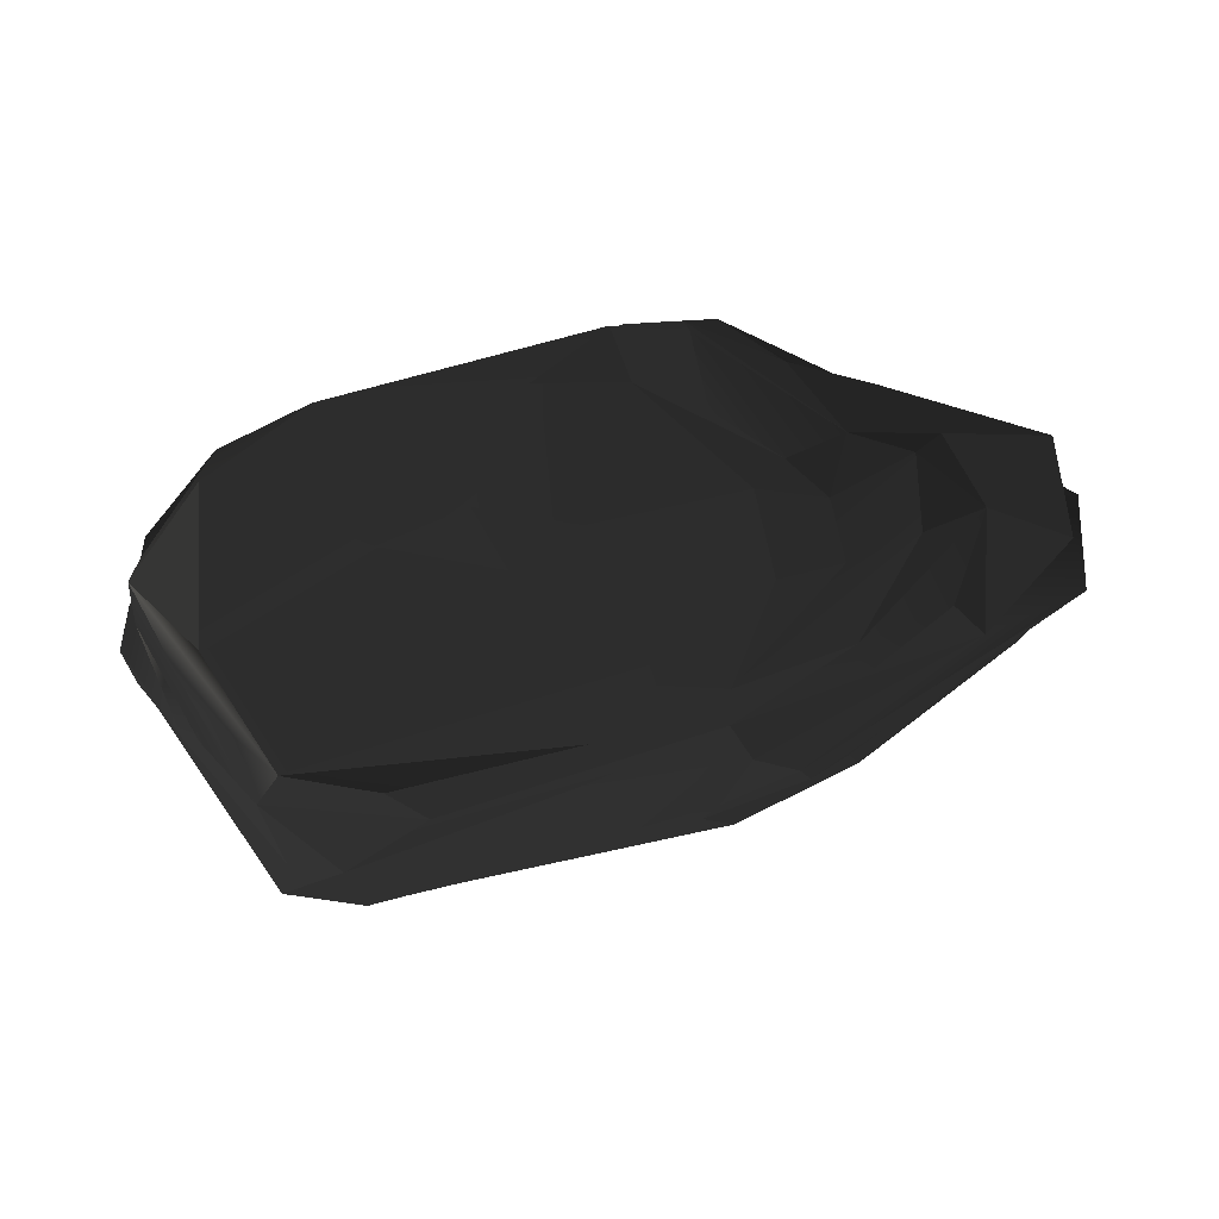
<metadata>
{"format":"obj","ext":"obj","renderer":"f3d","projection":"perspective","resolution":1024,"background":"white","views":[{"elev":61.6,"azim":170.1,"up":"+Z"}]}
</metadata>
<code>
g
v  282.5 248.3 -40.84
v  188.5 239 -46.02
v  218.9 212.7 -77.36
v  262.2 -226.4 112.2
v  362.1 -193.1 103.9
v  210.7 -250.4 72.46
v  -123.1 -275.4 91.45
v  -251.9 -98.82 116.2
v  -119.4 -230.6 136.7
v  -156.8 159.1 -92.03
v  -219.2 89.16 -115.6
v  -95.73 132.4 -94.49
v  -293.6 -160.8 101.2
v  -455.5 -69.75 100.4
v  -345.6 -86.9 107.8
v  -251.9 -98.82 116.2
v  -293.6 -160.8 101.2
v  -345.6 -86.9 107.8
v  241.2 12.29 -108.1
v  248.4 -61.29 -116
v  371.1 -15.71 -105.1
v  378 -115.6 -94.21
v  371.1 -15.71 -105.1
v  248.4 -61.29 -116
v  55.45 123.9 -109.8
v  -95.73 132.4 -94.49
v  -101 97.25 -144.5
v  -33.97 -259.5 104.5
v  -62.82 -286.2 84.9
v  -123.1 -275.4 91.45
v  -478.5 -26.19 52.1
v  -416.1 -88.05 50.85
v  -436.1 72.24 21.84
v  191.1 -32.79 -124.1
v  58.37 83.88 -153.9
v  51.91 -97.34 -165.7
v  -148.2 188.4 -76.85
v  -422.7 -32.07 -52.89
v  -336.6 104.7 -69.29
v  -141.7 -137.3 -141.7
v  -238 -145.5 -137
v  -116.6 -199.6 -140.7
v  -72.42 205.6 141.3
v  -90.01 231.5 116.7
v  68.14 232.9 122
v  -152.3 222.6 30.23
v  -45.83 236.7 9.917
v  -60.93 239.5 43.23
v  -456.3 82.81 55.16
v  -478.5 -26.19 52.1
v  -436.1 72.24 21.84
v  -179.2 -60.87 147.1
v  -251.9 -98.82 116.2
v  -208.2 1.163 166.9
v  26.33 -153.3 -146.1
v  137.8 -208.4 -132.4
v  108.1 -144.9 -130.4
v  -455.5 -69.75 100.4
v  -444.8 46.59 99.27
v  -366.8 6.694 112.9
v  205.7 -261.9 50.06
v  292.6 -225.2 28.61
v  28.38 -261.5 14.57
v  248.4 -61.29 -116
v  135 -110.2 -159
v  269.9 -127.4 -112.2
v  -422.7 -32.07 -52.89
v  -360.9 -22.46 -89.07
v  -336.6 104.7 -69.29
v  104.7 153.5 -93.87
v  48.7 172.4 -86.12
v  -95.73 132.4 -94.49
v  -456.3 82.81 55.16
v  -152.3 222.6 30.23
v  -135.1 236.2 85.5
v  -436.1 72.24 21.84
v  -199.4 191.4 0.4382
v  -152.3 222.6 30.23
v  172 -266.5 -51.11
v  274 -247.3 4.643
v  301.2 -221 -39.36
v  145.6 -241.8 107.5
v  262.2 -226.4 112.2
v  210.7 -250.4 72.46
v  -380.8 -90.58 9.076
v  -190.2 -229 22.32
v  -421.4 -61.53 -28.72
v  -140.2 -22.07 165.2
v  -208.2 1.163 166.9
v  -140.7 77.18 164.2
v  -101 97.25 -144.5
v  -95.73 132.4 -94.49
v  -219.2 89.16 -115.6
v  378 -115.6 -94.21
v  421.3 26.97 -49.57
v  371.1 -15.71 -105.1
v  137.8 -208.4 -132.4
v  -116.6 -199.6 -140.7
v  34.15 -240.6 -111.5
v  161.3 38.12 -113.1
v  191.1 -32.79 -124.1
v  248.4 -61.29 -116
v  -130.4 -213.2 -118.2
v  34.15 -240.6 -111.5
v  -116.6 -199.6 -140.7
v  -436.1 72.24 21.84
v  -421.4 -61.53 -28.72
v  -396.8 89.61 -21.22
v  218.9 212.7 -77.36
v  48.7 172.4 -86.12
v  104.7 153.5 -93.87
v  334.8 182.9 137.1
v  57.08 205.1 147.9
v  243.4 219.3 144
v  -213.4 -200.4 102.5
v  -251.9 -98.82 116.2
v  -123.1 -275.4 91.45
v  -282.2 15.78 -146.8
v  -209.4 54.01 -147.7
v  -219.2 89.16 -115.6
v  108.1 -144.9 -130.4
v  137.8 -208.4 -132.4
v  224.8 -148.6 -115.1
v  51.91 -97.34 -165.7
v  135 -110.2 -159
v  191.1 -32.79 -124.1
v  468.6 -75.71 31.73
v  292.6 -225.2 28.61
v  384.7 -174.4 41.45
v  -69.16 -278.6 51.54
v  -62.82 -286.2 84.9
v  205.7 -261.9 50.06
v  -90.01 231.5 116.7
v  -135.1 236.2 85.5
v  -60.93 239.5 43.23
v  -152.3 222.6 30.23
v  -199.4 191.4 0.4382
v  -45.83 236.7 9.917
v  -219.2 89.16 -115.6
v  -282.2 99.97 -99.43
v  -282.2 15.78 -146.8
v  292.6 -225.2 28.61
v  274 -247.3 4.643
v  28.38 -261.5 14.57
v  -10.08 -251 -53.64
v  172 -266.5 -51.11
v  123.8 -259.3 -83.27
v  -69.16 -278.6 51.54
v  205.7 -261.9 50.06
v  99.48 -255.8 37.78
v  442 -124.9 72.89
v  303.8 -233.7 71.3
v  362.1 -193.1 103.9
v  282.5 248.3 -40.84
v  470.5 0.0828 8.343
v  337.9 230.1 -0.4071
v  379 -167.7 0.802
v  301.2 -221 -39.36
v  274 -247.3 4.643
v  48.7 172.4 -86.12
v  34.83 213.6 -75.37
v  -156.8 159.1 -92.03
v  161.3 38.12 -113.1
v  173.4 87.47 -104.2
v  58.37 83.88 -153.9
v  -76.05 -263.3 -8.438
v  -190.2 -229 22.32
v  -145.9 -255.7 44.35
v  275.2 192.7 -82.56
v  421.3 26.97 -49.57
v  316.4 190.9 -68.62
v  -366.8 6.694 112.9
v  -201.8 151.9 157.2
v  -287.7 47.32 157.3
v  58.37 83.88 -153.9
v  191.1 -32.79 -124.1
v  161.3 38.12 -113.1
v  28.38 -261.5 14.57
v  274 -247.3 4.643
v  197.9 -270.4 -21.47
v  289.5 270.6 102
v  358.2 199.3 119
v  206.6 246 132.3
v  384.7 -174.4 41.45
v  480.7 -22.04 37.76
v  468.6 -75.71 31.73
v  224.8 -148.6 -115.1
v  135 -110.2 -159
v  108.1 -144.9 -130.4
v  135 -110.2 -159
v  26.33 -153.3 -146.1
v  108.1 -144.9 -130.4
v  -231.3 -218.2 57.39
v  -145.9 -255.7 44.35
v  -190.2 -229 22.32
v  -305.5 -47.55 144.9
v  -208.2 1.163 166.9
v  -251.9 -98.82 116.2
v  191.1 -32.79 -124.1
v  135 -110.2 -159
v  248.4 -61.29 -116
v  -40.02 -242 148.6
v  -48.95 -165 158.2
v  48.28 -186.1 151.6
v  350.8 258.5 46.76
v  339.1 250.2 91.64
v  289.5 270.6 102
v  289.5 270.6 102
v  339.1 250.2 91.64
v  358.2 199.3 119
v  -140.7 77.18 164.2
v  -78.89 176.1 154.8
v  -4.658 110.1 165.8
v  -101 97.25 -144.5
v  173.4 87.47 -104.2
v  55.45 123.9 -109.8
v  206.6 246 132.3
v  57.08 205.1 147.9
v  -72.42 205.6 141.3
v  99.48 -255.8 37.78
v  -145.9 -255.7 44.35
v  -69.16 -278.6 51.54
v  -305.6 113.5 127.5
v  -333.8 135.9 101.5
v  -205.4 169.8 122
v  -238 -145.5 -137
v  -302.5 -54.63 -138.3
v  -360.9 -22.46 -89.07
v  -219.2 89.16 -115.6
v  -156.8 159.1 -92.03
v  -282.2 99.97 -99.43
v  -95.73 132.4 -94.49
v  55.45 123.9 -109.8
v  104.7 153.5 -93.87
v  -90.01 231.5 116.7
v  -72.42 205.6 141.3
v  -205.4 169.8 122
v  -140.2 -22.07 165.2
v  -48.95 -165 158.2
v  -179.2 -60.87 147.1
v  -231.3 -218.2 57.39
v  -416.1 -88.05 50.85
v  -158.4 -274.1 87.85
v  -101 97.25 -144.5
v  58.37 83.88 -153.9
v  173.4 87.47 -104.2
v  -293.6 -160.8 101.2
v  -251.9 -98.82 116.2
v  -213.4 -200.4 102.5
v  218.9 212.7 -77.36
v  316.4 190.9 -68.62
v  282.5 248.3 -40.84
v  -140.7 77.18 164.2
v  -209.1 69.19 160.7
v  -78.89 176.1 154.8
v  421.3 26.97 -49.57
v  377.4 60.8 -96.05
v  371.1 -15.71 -105.1
v  135 -110.2 -159
v  224.8 -148.6 -115.1
v  269.9 -127.4 -112.2
v  173.4 87.47 -104.2
v  241.2 12.29 -108.1
v  371.1 -15.71 -105.1
v  211.7 92.96 -101.4
v  173.4 87.47 -104.2
v  371.1 -15.71 -105.1
v  224.8 -148.6 -115.1
v  137.8 -208.4 -132.4
v  312.9 -185.2 -101.9
v  -302.5 -54.63 -138.3
v  -238 -145.5 -137
v  -141.7 -137.3 -141.7
v  -101 97.25 -144.5
v  -209.4 54.01 -147.7
v  58.37 83.88 -153.9
v  172 -266.5 -51.11
v  301.2 -221 -39.36
v  209.7 -237.7 -118.5
v  421.3 26.97 -49.57
v  275.2 192.7 -82.56
v  377.4 60.8 -96.05
v  303.8 -233.7 71.3
v  205.7 -261.9 50.06
v  210.7 -250.4 72.46
v  -366.8 6.694 112.9
v  -444.8 46.59 99.27
v  -333.8 135.9 101.5
v  34.83 213.6 -75.37
v  -148.2 188.4 -76.85
v  -156.8 159.1 -92.03
v  206.6 246 132.3
v  243.4 219.3 144
v  57.08 205.1 147.9
v  34.83 213.6 -75.37
v  48.7 172.4 -86.12
v  218.9 212.7 -77.36
v  -333.8 135.9 101.5
v  -305.6 113.5 127.5
v  -366.8 6.694 112.9
v  -366.8 6.694 112.9
v  -287.7 47.32 157.3
v  -305.5 -47.55 144.9
v  289.5 270.6 102
v  68.14 232.9 122
v  350.8 258.5 46.76
v  28.38 -261.5 14.57
v  -76.05 -263.3 -8.438
v  -145.9 -255.7 44.35
v  123.8 -259.3 -83.27
v  172 -266.5 -51.11
v  209.7 -237.7 -118.5
v  350.8 258.5 46.76
v  276.3 275.4 25.97
v  337.9 230.1 -0.4071
v  -205.4 169.8 122
v  -333.8 135.9 101.5
v  -90.01 231.5 116.7
v  263.1 260.1 -3.192
v  337.9 230.1 -0.4071
v  -45.83 236.7 9.917
v  -422.7 -32.07 -52.89
v  -396.8 89.61 -21.22
v  -421.4 -61.53 -28.72
v  -201.8 151.9 157.2
v  -78.89 176.1 154.8
v  -287.7 47.32 157.3
v  48.7 172.4 -86.12
v  -156.8 159.1 -92.03
v  -95.73 132.4 -94.49
v  -336.6 104.7 -69.29
v  -360.9 -22.46 -89.07
v  -282.2 99.97 -99.43
v  -152.3 222.6 30.23
v  -60.93 239.5 43.23
v  -135.1 236.2 85.5
v  -68.21 -90.77 -160.9
v  -209.4 54.01 -147.7
v  -282.2 15.78 -146.8
v  269.9 -127.4 -112.2
v  224.8 -148.6 -115.1
v  312.9 -185.2 -101.9
v  -231.3 -218.2 57.39
v  -69.16 -278.6 51.54
v  -145.9 -255.7 44.35
v  377.8 -132.9 144.6
v  456.1 -51.83 115.5
v  262.2 -226.4 112.2
v  -219.2 89.16 -115.6
v  -209.4 54.01 -147.7
v  -101 97.25 -144.5
v  210.7 -250.4 72.46
v  362.1 -193.1 103.9
v  303.8 -233.7 71.3
v  -455.5 -69.75 100.4
v  -366.8 6.694 112.9
v  -345.6 -86.9 107.8
v  125.9 -51.54 159.6
v  101.2 24.6 162.8
v  220.2 -23.47 161.5
v  -213.4 -200.4 102.5
v  -416.1 -88.05 50.85
v  -293.6 -160.8 101.2
v  -456.3 82.81 55.16
v  -436.1 72.24 21.84
v  -152.3 222.6 30.23
v  -211.6 189.9 -27.09
v  -436.1 72.24 21.84
v  -396.8 89.61 -21.22
v  -436.1 72.24 21.84
v  -211.6 189.9 -27.09
v  -199.4 191.4 0.4382
v  274 -247.3 4.643
v  172 -266.5 -51.11
v  197.9 -270.4 -21.47
v  -140.7 77.18 164.2
v  -208.2 1.163 166.9
v  -209.1 69.19 160.7
v  -345.6 -86.9 107.8
v  -305.5 -47.55 144.9
v  -251.9 -98.82 116.2
v  205.7 -261.9 50.06
v  384.7 -174.4 41.45
v  292.6 -225.2 28.61
v  456.1 -51.83 115.5
v  377.8 -132.9 144.6
v  393.1 49.02 145.5
v  -211.6 189.9 -27.09
v  -148.2 188.4 -76.85
v  -80.07 230.6 -31.54
v  -62.82 -286.2 84.9
v  210.7 -250.4 72.46
v  205.7 -261.9 50.06
v  -140.2 -22.07 165.2
v  -179.2 -60.87 147.1
v  -208.2 1.163 166.9
v  -305.5 -47.55 144.9
v  -345.6 -86.9 107.8
v  -366.8 6.694 112.9
v  -135.1 236.2 85.5
v  -90.01 231.5 116.7
v  -333.8 135.9 101.5
v  -78.89 176.1 154.8
v  -12.75 162.7 158.5
v  -4.658 110.1 165.8
v  218.9 212.7 -77.36
v  275.2 192.7 -82.56
v  316.4 190.9 -68.62
v  422.5 106.3 88.27
v  480.7 -22.04 37.76
v  444.8 -86.94 97.36
v  339.1 250.2 91.64
v  404 126.6 115.9
v  358.2 199.3 119
v  452.1 -3.744 117.9
v  444.8 -86.94 97.36
v  456.1 -51.83 115.5
v  262.2 -226.4 112.2
v  362.1 -193.1 103.9
v  -213.4 -200.4 102.5
v  -158.4 -274.1 87.85
v  -416.1 -88.05 50.85
v  -293.6 -160.8 101.2
v  -455.5 -69.75 100.4
v  -444.8 46.59 99.27
v  -478.5 -26.19 52.1
v  -456.3 82.81 55.16
v  -333.8 135.9 101.5
v  -135.1 236.2 85.5
v  -211.6 189.9 -27.09
v  -45.83 236.7 9.917
v  -199.4 191.4 0.4382
v  -80.07 230.6 -31.54
v  58.37 83.88 -153.9
v  -209.4 54.01 -147.7
v  51.91 -97.34 -165.7
v  -68.21 -90.77 -160.9
v  68.14 232.9 122
v  206.6 246 132.3
v  -72.42 205.6 141.3
v  289.5 270.6 102
v  269.9 -127.4 -112.2
v  378 -115.6 -94.21
v  248.4 -61.29 -116
v  312.9 -185.2 -101.9
v  -119.4 -230.6 136.7
v  -179.2 -60.87 147.1
v  -117.6 -123.9 152.7
v  -251.9 -98.82 116.2
v  -282.2 99.97 -99.43
v  -156.8 159.1 -92.03
v  -336.6 104.7 -69.29
v  -148.2 188.4 -76.85
v  -145.9 -255.7 44.35
v  99.48 -255.8 37.78
v  28.38 -261.5 14.57
v  205.7 -261.9 50.06
v  480.7 -22.04 37.76
v  339.1 250.2 91.64
v  350.8 258.5 46.76
v  422.5 106.3 88.27
v  -184.9 -223 -49.52
v  123.8 -259.3 -83.27
v  -175.6 -206.6 -82.79
v  -10.08 -251 -53.64
v  312.9 -185.2 -101.9
v  137.8 -208.4 -132.4
v  209.7 -237.7 -118.5
v  34.15 -240.6 -111.5
v  444.8 -86.94 97.36
v  480.7 -22.04 37.76
v  442 -124.9 72.89
v  362.1 -193.1 103.9
v  145.6 -241.8 107.5
v  -62.82 -286.2 84.9
v  -33.97 -259.5 104.5
v  210.7 -250.4 72.46
v  358.2 199.3 119
v  243.4 219.3 144
v  206.6 246 132.3
v  334.8 182.9 137.1
v  -60.93 239.5 43.23
v  -45.83 236.7 9.917
v  276.3 275.4 25.97
v  337.9 230.1 -0.4071
v  145.6 -241.8 107.5
v  -40.02 -242 148.6
v  262.2 -226.4 112.2
v  -33.97 -259.5 104.5
v  26.33 -153.3 -146.1
v  -141.7 -137.3 -141.7
v  -116.6 -199.6 -140.7
v  137.8 -208.4 -132.4
v  -33.97 -259.5 104.5
v  -119.4 -230.6 136.7
v  -40.02 -242 148.6
v  -123.1 -275.4 91.45
v  -213.4 -200.4 102.5
v  -123.1 -275.4 91.45
v  -158.4 -274.1 87.85
v  -62.82 -286.2 84.9
v  -416.1 -88.05 50.85
v  -380.8 -90.58 9.076
v  -421.4 -61.53 -28.72
v  -436.1 72.24 21.84
v  -211.6 189.9 -27.09
v  -396.8 89.61 -21.22
v  -148.2 188.4 -76.85
v  -422.7 -32.07 -52.89
v  -62.82 -286.2 84.9
v  -69.16 -278.6 51.54
v  -231.3 -218.2 57.39
v  -158.4 -274.1 87.85
v  -190.2 -229 22.32
v  -76.05 -263.3 -8.438
v  -184.9 -223 -49.52
v  -421.4 -61.53 -28.72
v  248.4 -61.29 -116
v  241.2 12.29 -108.1
v  161.3 38.12 -113.1
v  173.4 87.47 -104.2
v  480.7 -22.04 37.76
v  350.8 258.5 46.76
v  337.9 230.1 -0.4071
v  470.5 0.0828 8.343
v  -380.8 -90.58 9.076
v  -416.1 -88.05 50.85
v  -231.3 -218.2 57.39
v  -190.2 -229 22.32
v  -360.9 -22.46 -89.07
v  -282.2 15.78 -146.8
v  -282.2 99.97 -99.43
v  -302.5 -54.63 -138.3
v  -366.8 6.694 112.9
v  -305.6 113.5 127.5
v  -201.8 151.9 157.2
v  -205.4 169.8 122
v  -72.42 205.6 141.3
v  371.1 -15.71 -105.1
v  377.4 60.8 -96.05
v  275.2 192.7 -82.56
v  211.7 92.96 -101.4
v  218.9 212.7 -77.36
v  -287.7 47.32 157.3
v  -78.89 176.1 154.8
v  -209.1 69.19 160.7
v  -305.5 -47.55 144.9
v  -208.2 1.163 166.9
v  -48.95 -165 158.2
v  -140.2 -22.07 165.2
v  24.18 -12.16 161.5
v  48.28 -186.1 151.6
v  125.9 -51.54 159.6
v  220.2 -23.47 161.5
v  377.8 -132.9 144.6
v  262.2 -226.4 112.2
v  -40.02 -242 148.6
v  301.2 -221 -39.36
v  379 -167.7 0.802
v  470.5 0.0828 8.343
v  421.3 26.97 -49.57
v  282.5 248.3 -40.84
v  316.4 190.9 -68.62
v  452.1 -3.744 117.9
v  456.1 -51.83 115.5
v  408.3 83.22 120.8
v  404 126.6 115.9
v  358.2 199.3 119
v  456.1 -51.83 115.5
v  393.1 49.02 145.5
v  334.8 182.9 137.1
v  408.3 83.22 120.8
v  358.2 199.3 119
v  442 -124.9 72.89
v  480.7 -22.04 37.76
v  303.8 -233.7 71.3
v  384.7 -174.4 41.45
v  205.7 -261.9 50.06
v  -117.6 -123.9 152.7
v  -179.2 -60.87 147.1
v  -48.95 -165 158.2
v  -119.4 -230.6 136.7
v  -40.02 -242 148.6
v  209.7 -237.7 -118.5
v  34.15 -240.6 -111.5
v  123.8 -259.3 -83.27
v  -175.6 -206.6 -82.79
v  -130.4 -213.2 -118.2
v  -360.9 -22.46 -89.07
v  -348.6 -94.11 -83.88
v  -238 -145.5 -137
v  -116.6 -199.6 -140.7
v  378 -115.6 -94.21
v  301.2 -221 -39.36
v  421.3 26.97 -49.57
v  312.9 -185.2 -101.9
v  209.7 -237.7 -118.5
v  55.45 123.9 -109.8
v  173.4 87.47 -104.2
v  104.7 153.5 -93.87
v  218.9 212.7 -77.36
v  211.7 92.96 -101.4
v  51.91 -97.34 -165.7
v  26.33 -153.3 -146.1
v  135 -110.2 -159
v  -68.21 -90.77 -160.9
v  -141.7 -137.3 -141.7
v  -302.5 -54.63 -138.3
v  -282.2 15.78 -146.8
v  393.1 49.02 145.5
v  377.8 -132.9 144.6
v  220.2 -23.47 161.5
v  101.2 24.6 162.8
v  334.8 182.9 137.1
v  -4.658 110.1 165.8
v  -12.75 162.7 158.5
v  -140.7 77.18 164.2
v  24.18 -12.16 161.5
v  125.9 -51.54 159.6
v  -140.2 -22.07 165.2
v  34.83 213.6 -75.37
v  218.9 212.7 -77.36
v  188.5 239 -46.02
v  -80.07 230.6 -31.54
v  -148.2 188.4 -76.85
v  -72.42 205.6 141.3
v  -78.89 176.1 154.8
v  -201.8 151.9 157.2
v  57.08 205.1 147.9
v  -12.75 162.7 158.5
v  334.8 182.9 137.1
v  -60.93 239.5 43.23
v  276.3 275.4 25.97
v  -90.01 231.5 116.7
v  68.14 232.9 122
v  350.8 258.5 46.76
v  282.5 248.3 -40.84
v  337.9 230.1 -0.4071
v  263.1 260.1 -3.192
v  188.5 239 -46.02
v  -80.07 230.6 -31.54
v  -45.83 236.7 9.917
v  292.6 -225.2 28.61
v  468.6 -75.71 31.73
v  274 -247.3 4.643
v  379 -167.7 0.802
v  470.5 0.0828 8.343
v  480.7 -22.04 37.76
v  28.38 -261.5 14.57
v  197.9 -270.4 -21.47
v  -76.05 -263.3 -8.438
v  -10.08 -251 -53.64
v  172 -266.5 -51.11
v  -184.9 -223 -49.52
v  -348.6 -94.11 -83.88
v  -360.9 -22.46 -89.07
v  -422.7 -32.07 -52.89
v  -184.9 -223 -49.52
v  -421.4 -61.53 -28.72
v  -175.6 -206.6 -82.79
g Mesh_0885.rip
f 1 2 3
f 4 5 6
f 7 8 9
f 10 11 12
f 13 14 15
f 16 17 18
f 19 20 21
f 22 23 24
f 25 26 27
f 28 29 30
f 31 32 33
f 34 35 36
f 37 38 39
f 40 41 42
f 43 44 45
f 46 47 48
f 49 50 51
f 52 53 54
f 55 56 57
f 58 59 60
f 61 62 63
f 64 65 66
f 67 68 69
f 70 71 72
f 73 74 75
f 76 77 78
f 79 80 81
f 82 83 84
f 85 86 87
f 88 89 90
f 91 92 93
f 94 95 96
f 97 98 99
f 100 101 102
f 103 104 105
f 106 107 108
f 109 110 111
f 112 113 114
f 115 116 117
f 118 119 120
f 121 122 123
f 124 125 126
f 127 128 129
f 130 131 132
f 133 134 135
f 136 137 138
f 139 140 141
f 142 143 144
f 145 146 147
f 148 149 150
f 151 152 153
f 154 155 156
f 157 158 159
f 160 161 162
f 163 164 165
f 166 167 168
f 169 170 171
f 172 173 174
f 175 176 177
f 178 179 180
f 181 182 183
f 184 185 186
f 187 188 189
f 190 191 192
f 193 194 195
f 196 197 198
f 199 200 201
f 202 203 204
f 205 206 207
f 208 209 210
f 211 212 213
f 214 215 216
f 217 218 219
f 220 221 222
f 223 224 225
f 226 227 228
f 229 230 231
f 232 233 234
f 235 236 237
f 238 239 240
f 241 242 243
f 244 245 246
f 247 248 249
f 250 251 252
f 253 254 255
f 256 257 258
f 259 260 261
f 262 263 264
f 265 266 267
f 268 269 270
f 271 272 273
f 274 275 276
f 277 278 279
f 280 281 282
f 283 284 285
f 286 287 288
f 289 290 291
f 292 293 294
f 295 296 297
f 298 299 300
f 301 302 303
f 304 305 306
f 307 308 309
f 310 311 312
f 313 314 315
f 316 317 318
f 319 320 321
f 322 323 324
f 325 326 327
f 328 329 330
f 331 332 333
f 334 335 336
f 337 338 339
f 340 341 342
f 343 344 345
f 346 347 348
f 349 350 351
f 352 353 354
f 355 356 357
f 358 359 360
f 361 362 363
f 364 365 366
f 367 368 369
f 370 371 372
f 373 374 375
f 376 377 378
f 379 380 381
f 382 383 384
f 385 386 387
f 388 389 390
f 391 392 393
f 394 395 396
f 397 398 399
f 400 401 402
f 403 404 405
f 406 407 408
f 409 410 411
f 412 409 413
f 412 413 414
f 415 413 409
f 416 415 409
f 417 415 416
f 416 418 417
f 416 419 418
f 420 421 422
f 423 422 424
f 424 422 425
f 422 426 425
f 425 426 427
f 425 427 428
f 429 428 427
f 430 431 432
f 430 433 431
f 434 435 436
f 437 436 435
f 438 439 440
f 441 439 438
f 442 443 444
f 443 442 445
f 446 447 448
f 446 449 447
f 450 451 452
f 452 451 453
f 454 455 456
f 456 455 457
f 458 459 460
f 461 459 458
f 462 463 464
f 462 465 463
f 466 467 468
f 468 467 469
f 470 471 472
f 473 470 472
f 474 475 476
f 474 477 475
f 478 479 480
f 479 478 481
f 482 483 484
f 484 483 485
f 486 487 488
f 487 486 489
f 490 491 492
f 492 493 490
f 494 495 496
f 495 494 497
f 498 499 500
f 501 500 499
f 502 503 504
f 502 504 505
f 506 507 508
f 509 508 507
f 510 511 512
f 513 510 512
f 514 515 516
f 517 514 516
f 518 519 520
f 520 519 521
f 522 523 524
f 522 524 525
f 526 527 528
f 528 529 526
f 530 531 532
f 533 531 530
f 534 535 536
f 536 535 537
f 537 538 536
f 539 540 541
f 539 541 542
f 543 542 541
f 544 545 546
f 547 544 546
f 547 546 548
f 549 550 551
f 552 549 551
f 552 551 553
f 552 553 554
f 555 552 554
f 552 555 556
f 557 552 556
f 558 559 560
f 558 560 561
f 560 562 561
f 562 563 561
f 564 565 566
f 566 567 564
f 566 568 567
f 569 570 571
f 571 572 569
f 572 571 573
f 574 575 576
f 576 575 577
f 576 577 578
f 579 580 581
f 581 582 579
f 582 581 583
f 584 585 586
f 585 587 586
f 587 585 588
f 589 590 587
f 588 589 587
f 589 588 591
f 591 588 592
f 593 594 595
f 593 596 594
f 594 596 597
f 598 599 600
f 599 601 600
f 601 599 602
f 603 604 605
f 606 604 603
f 606 607 604
f 608 607 606
f 609 608 606
f 610 611 612
f 612 613 610
f 614 610 613
f 615 616 614
f 614 613 615
f 615 613 617
f 618 617 613
f 618 613 619
f 617 618 620
f 621 622 623
f 624 621 623
f 621 624 625
f 626 627 628
f 627 626 629
f 630 627 629
f 630 629 631
f 632 633 634
f 635 634 633
f 635 633 636
f 637 638 639
f 637 639 640
f 641 640 639
f 642 641 639
f 643 644 645
f 645 644 646
f 644 647 646
f 644 648 647
f 649 650 651
f 650 652 651
f 652 650 653
f 651 652 654
f 655 656 657
f 657 658 655
f 657 659 658
f 660 655 658
g

</code>
